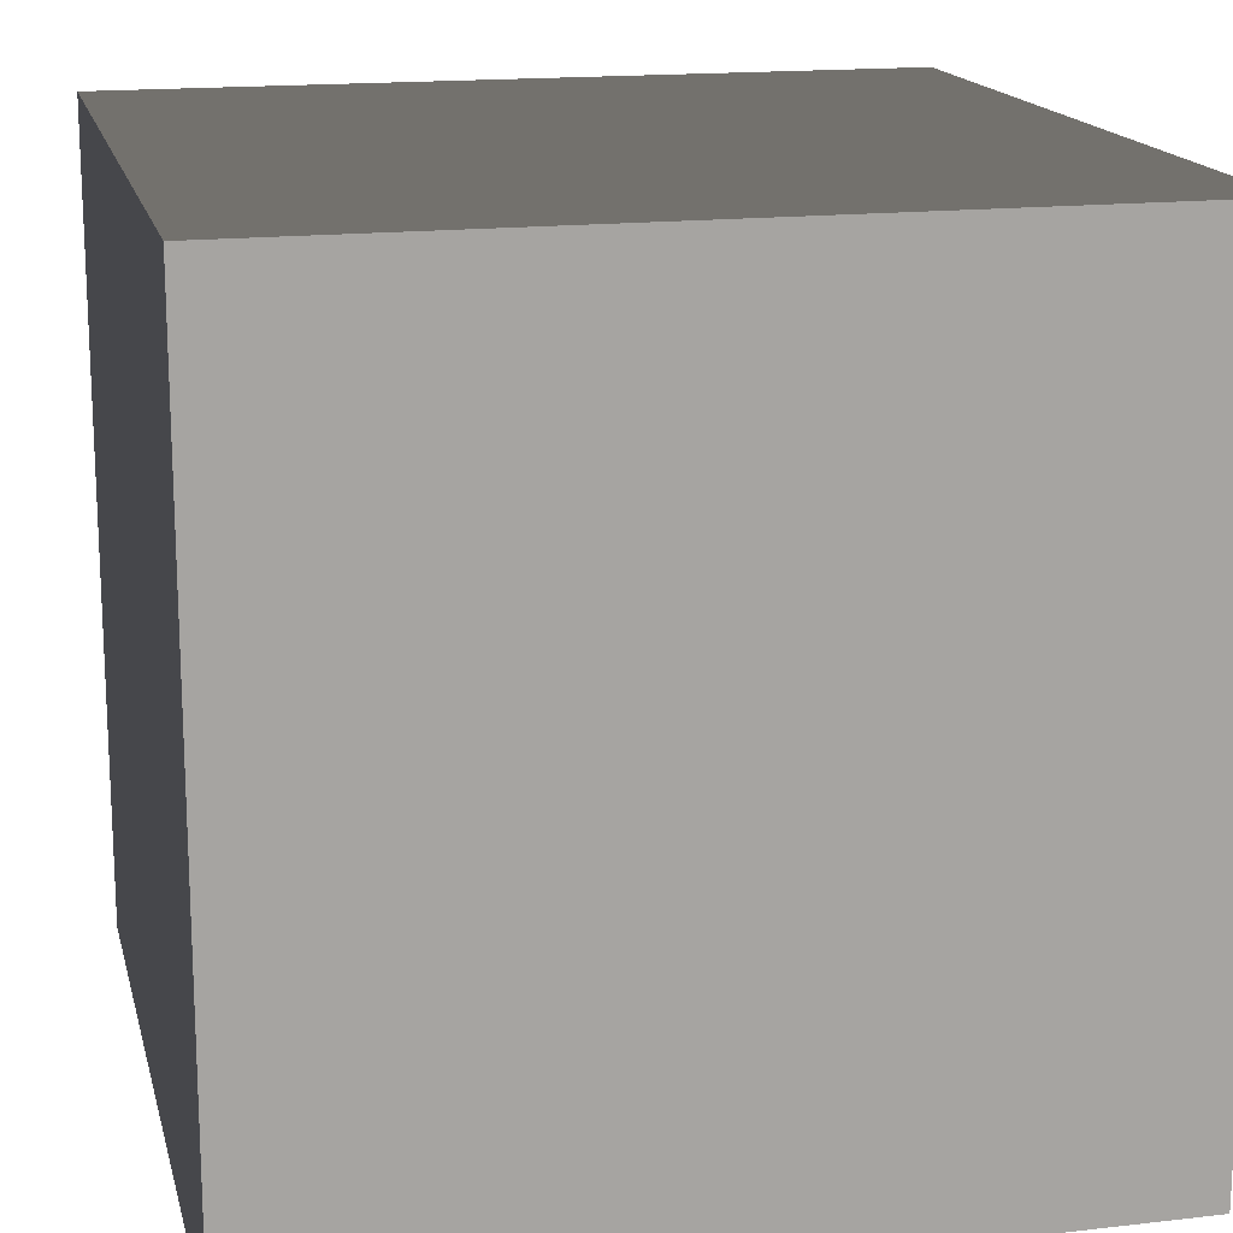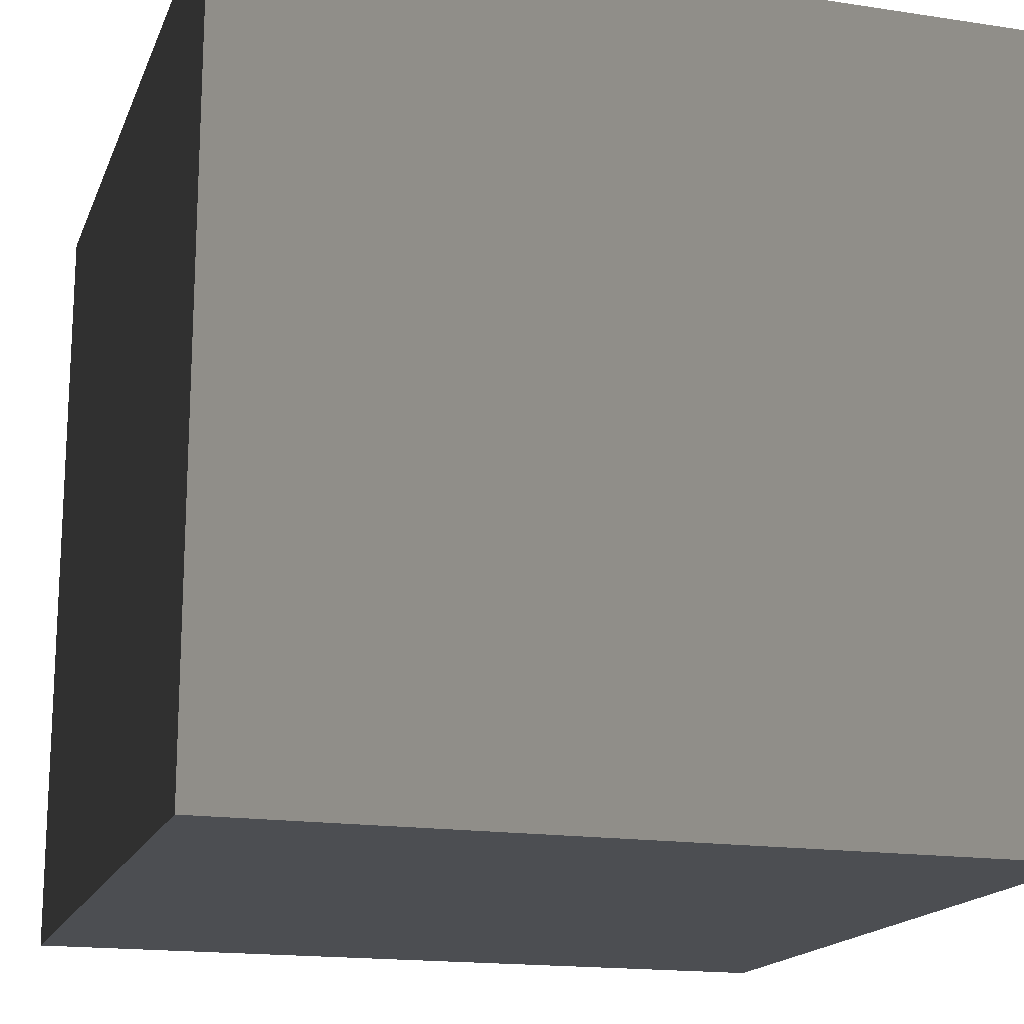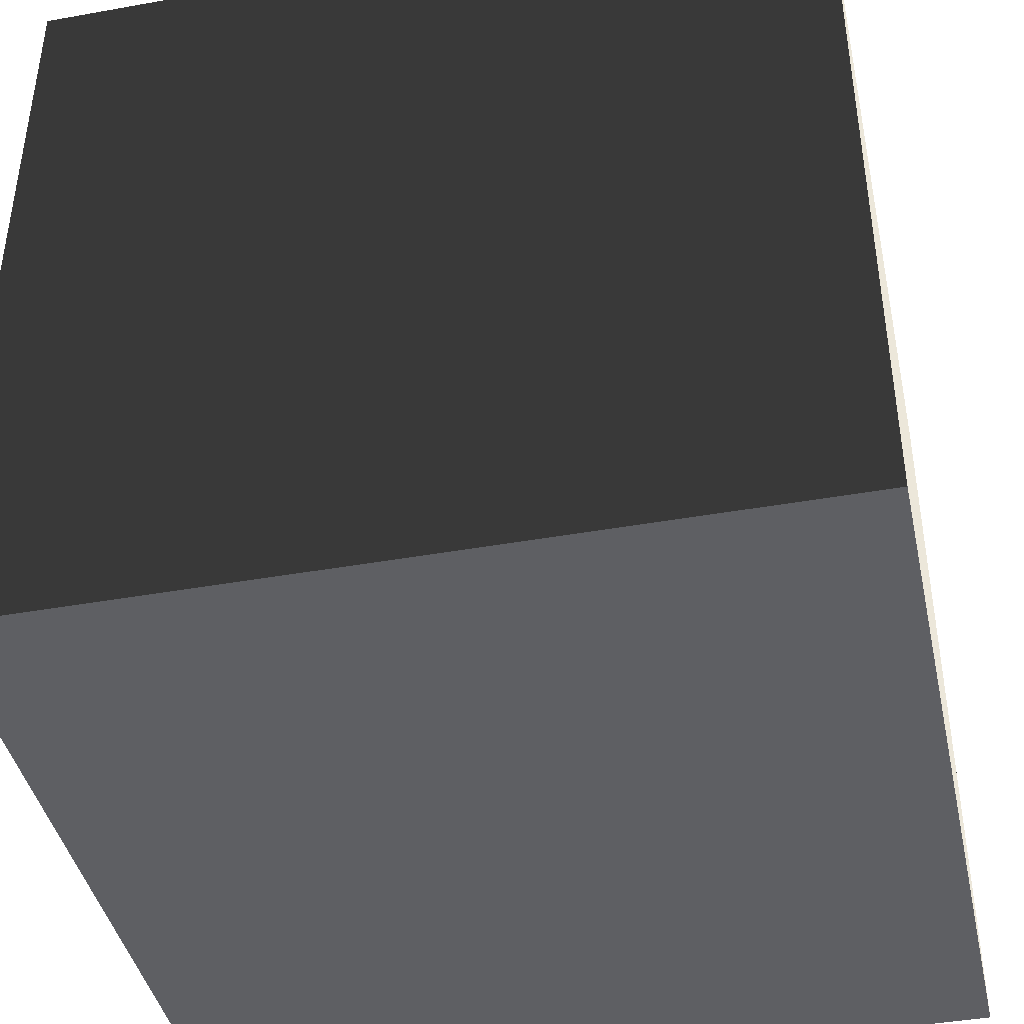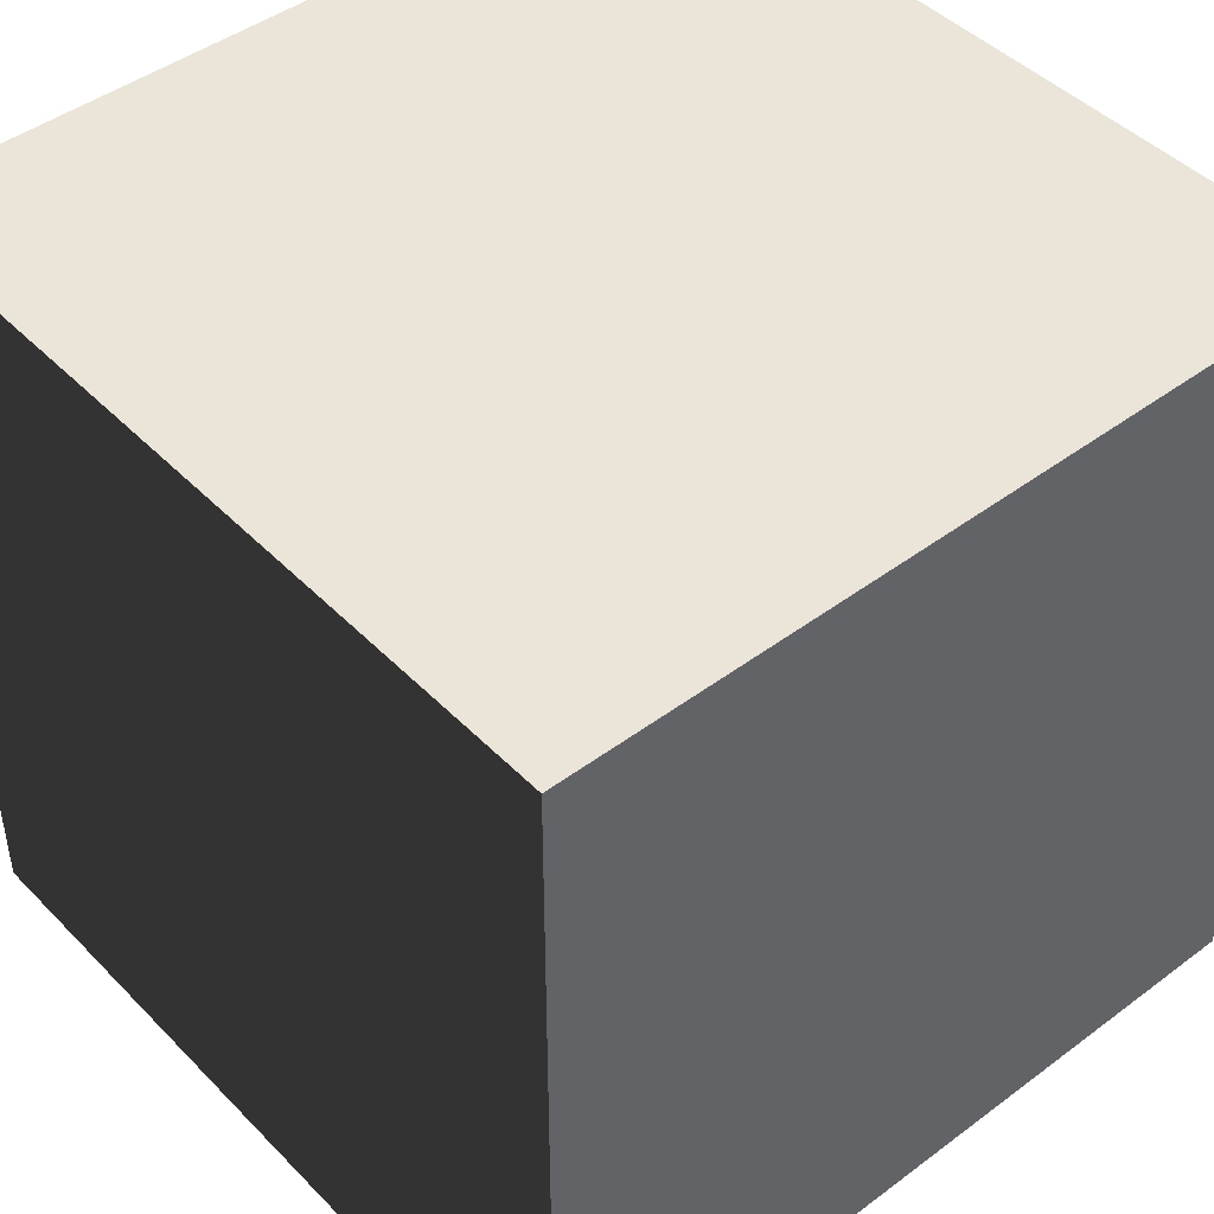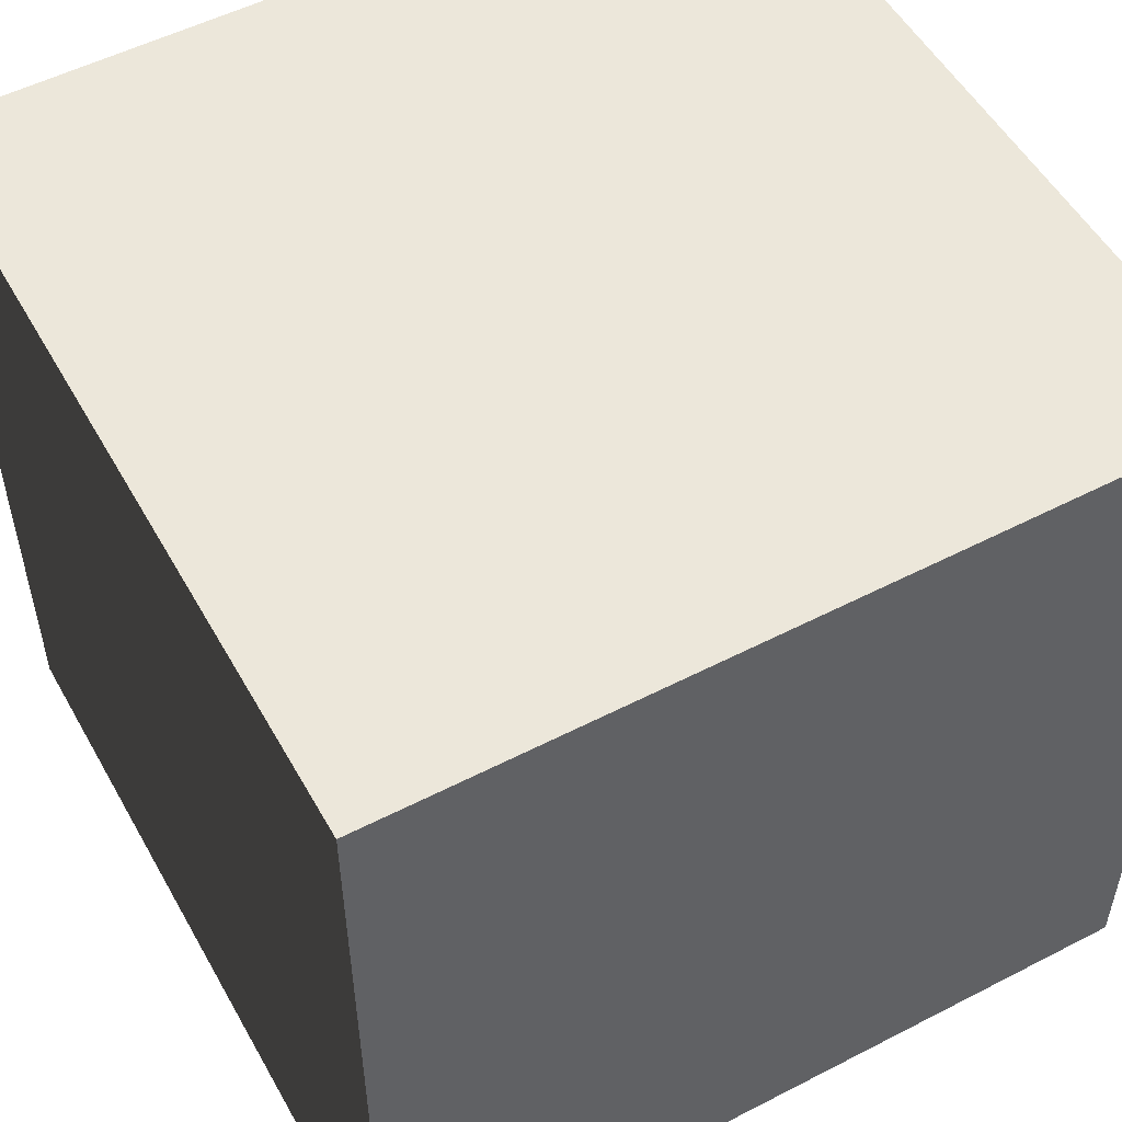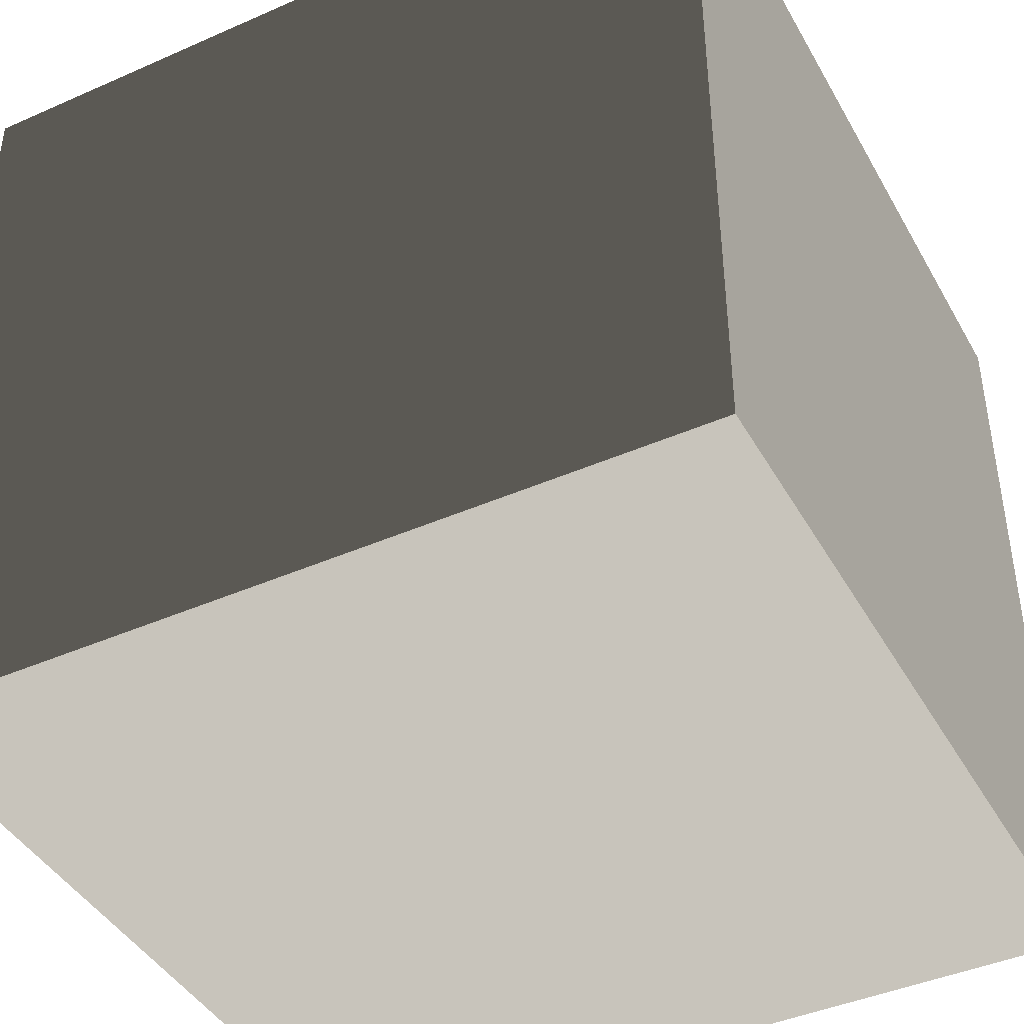
<metadata>
{"format":"obj","ext":"obj","renderer":"f3d","projection":"perspective","resolution":1024,"background":"white","views":[{"elev":16.5,"azim":-13.2,"up":"+Z"},{"elev":-16.9,"azim":-17.1,"up":"+Y"},{"elev":-41.9,"azim":-167.8,"up":"+Y"},{"elev":45.2,"azim":139.2,"up":"+Y"},{"elev":53.1,"azim":-28.9,"up":"+Y"},{"elev":-42.9,"azim":117.6,"up":"+Z"}]}
</metadata>
<code>
v -0.6854 -0.000823 0.6854
v -0.6854 1.37 0.6854
v 0.6854 1.37 0.6854
v 0.6854 -0.000823 0.6854
v -0.6854 1.37 0.6854
v -0.6854 1.37 -0.6854
v 0.6854 1.37 -0.6854
v 0.6854 1.37 0.6854
v -0.6854 1.37 -0.6854
v -0.6854 -0.000823 -0.6854
v 0.6854 -0.000823 -0.6854
v 0.6854 1.37 -0.6854
v -0.6854 -0.000823 -0.6854
v -0.6854 -0.000823 0.6854
v 0.6854 -0.000823 0.6854
v 0.6854 -0.000823 -0.6854
v 0.6854 -0.000823 0.6854
v 0.6854 1.37 0.6854
v 0.6854 1.37 -0.6854
v 0.6854 -0.000823 -0.6854
v -0.6854 -0.000823 -0.6854
v -0.6854 1.37 -0.6854
v -0.6854 1.37 0.6854
v -0.6854 -0.000823 0.6854
g Box2_(7)_3095_296
f 1 3 2
f 1 4 3
f 5 7 6
f 5 8 7
f 9 11 10
f 9 12 11
f 13 15 14
f 13 16 15
f 17 19 18
f 17 20 19
f 21 23 22
f 21 24 23

</code>
